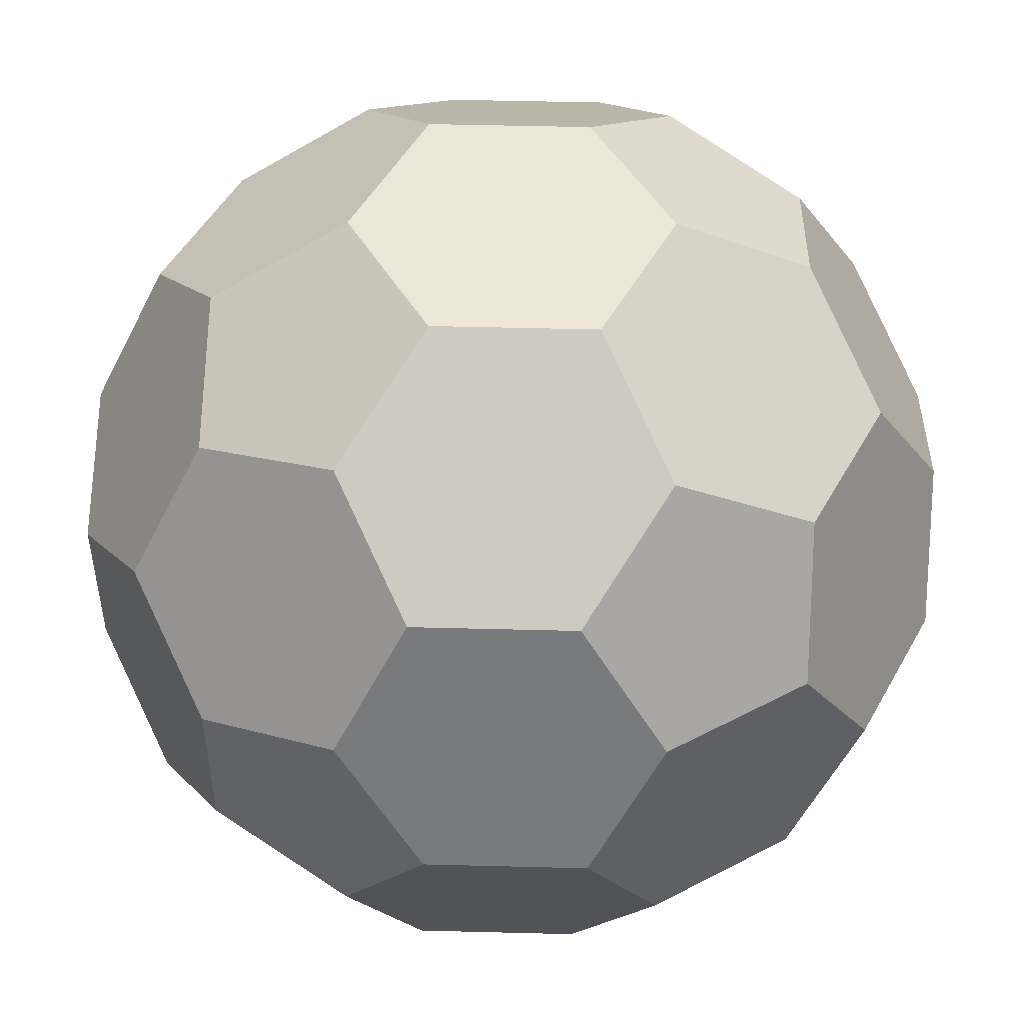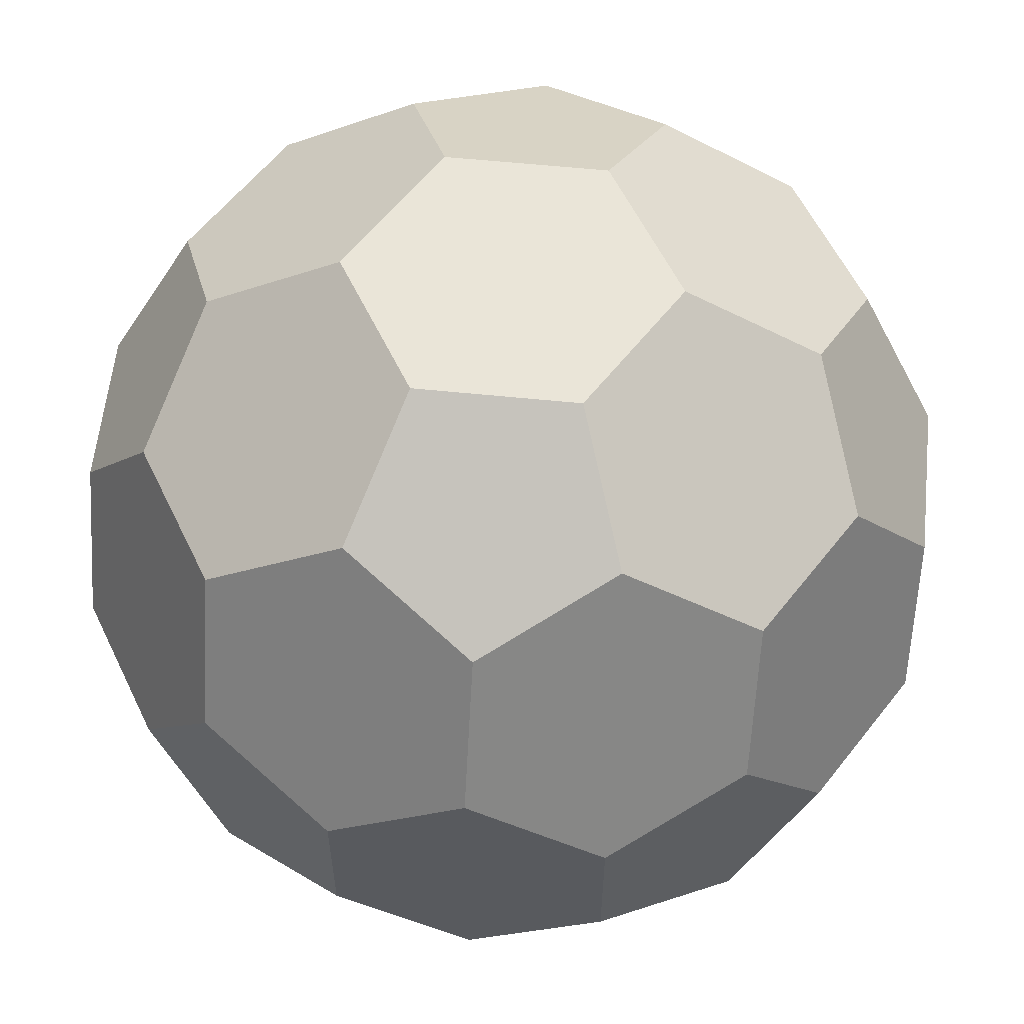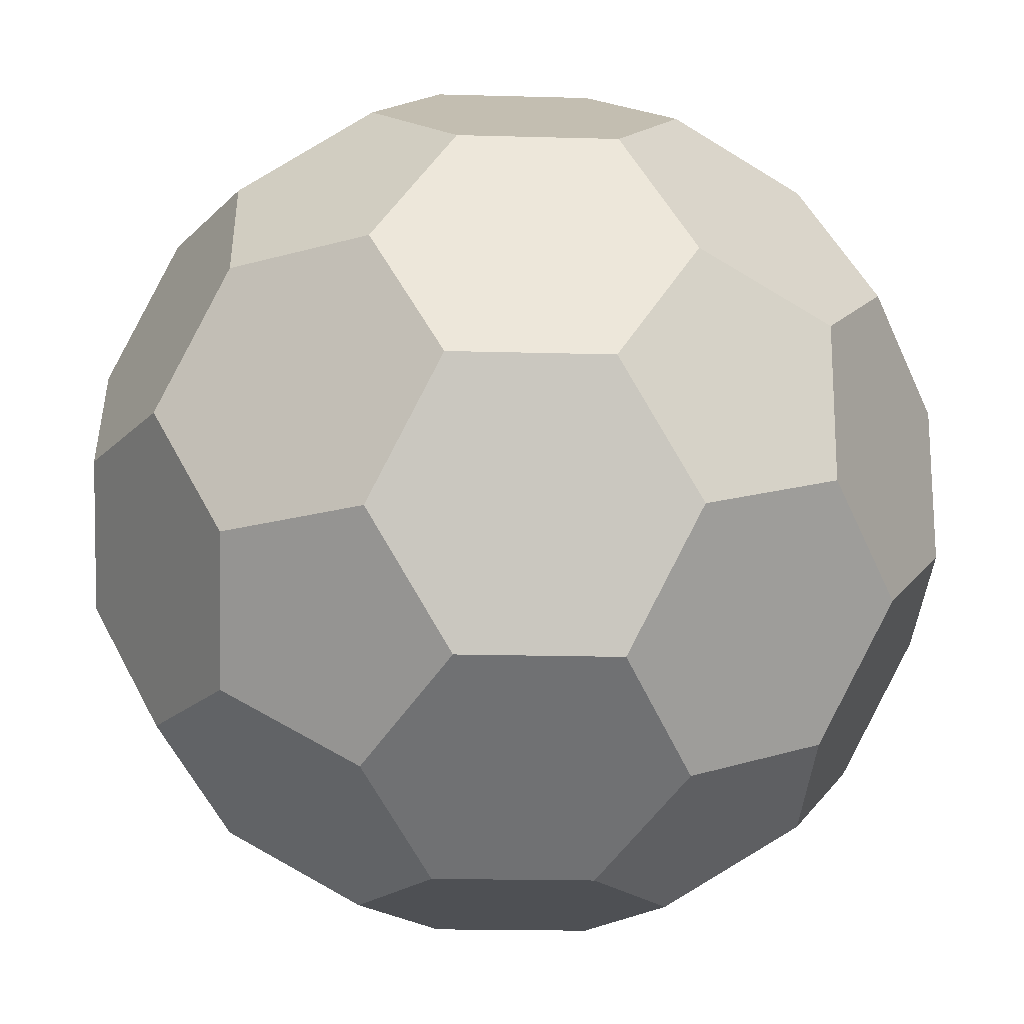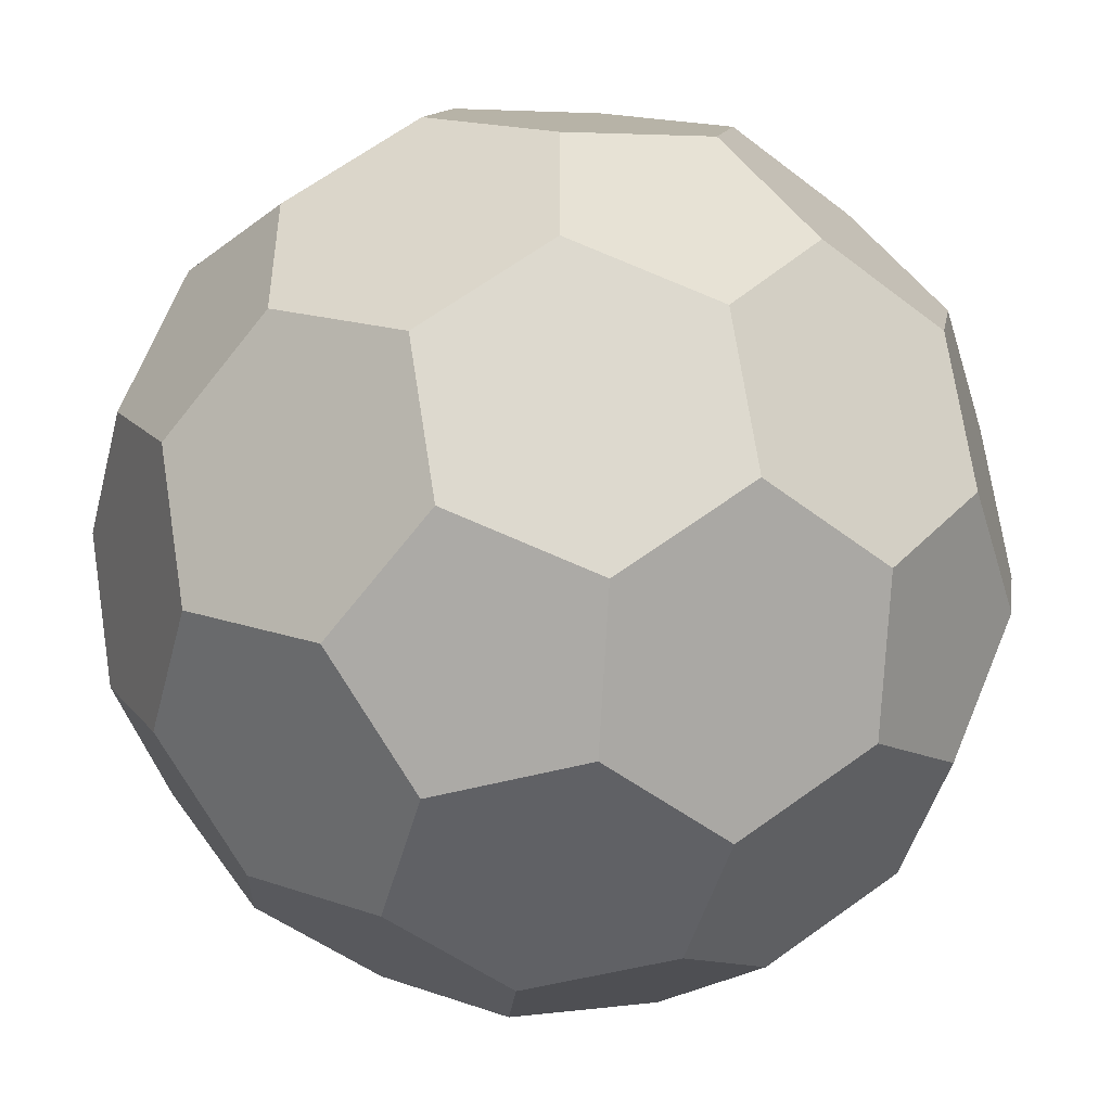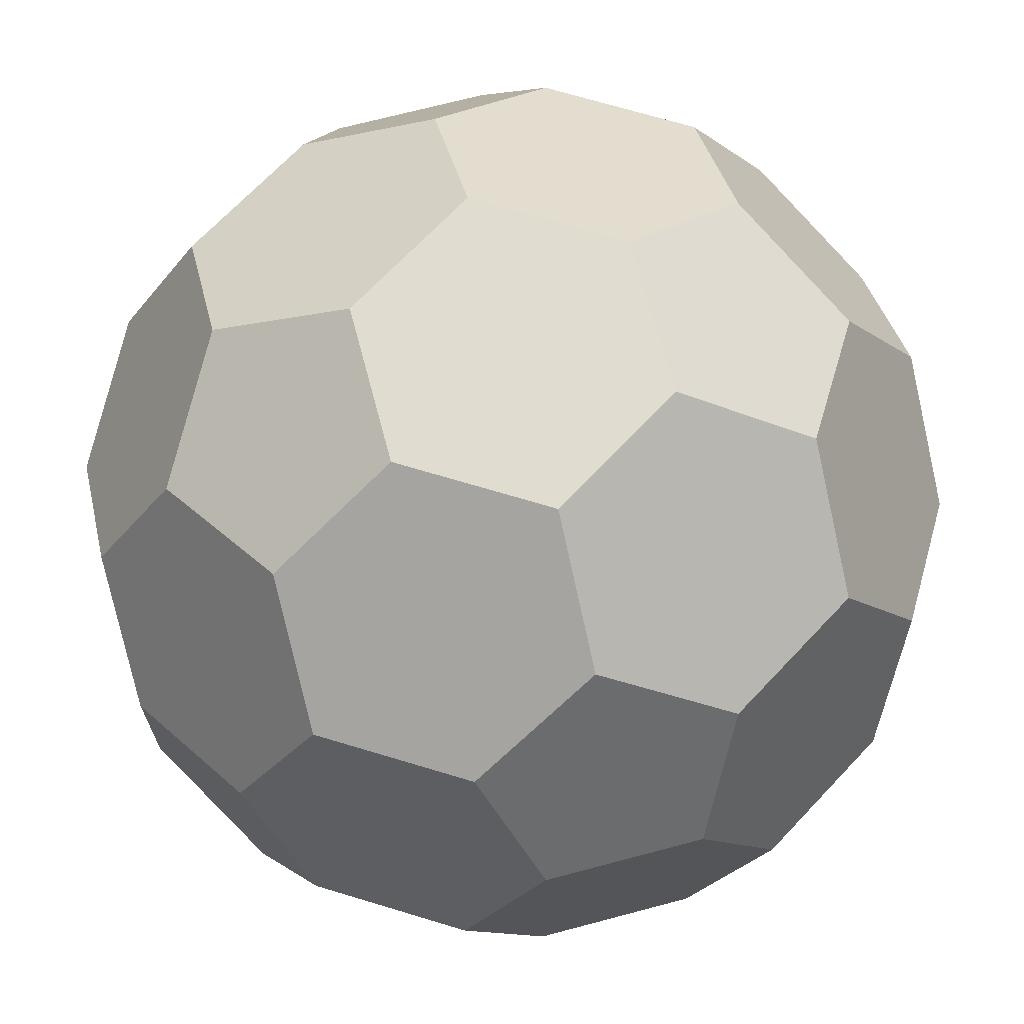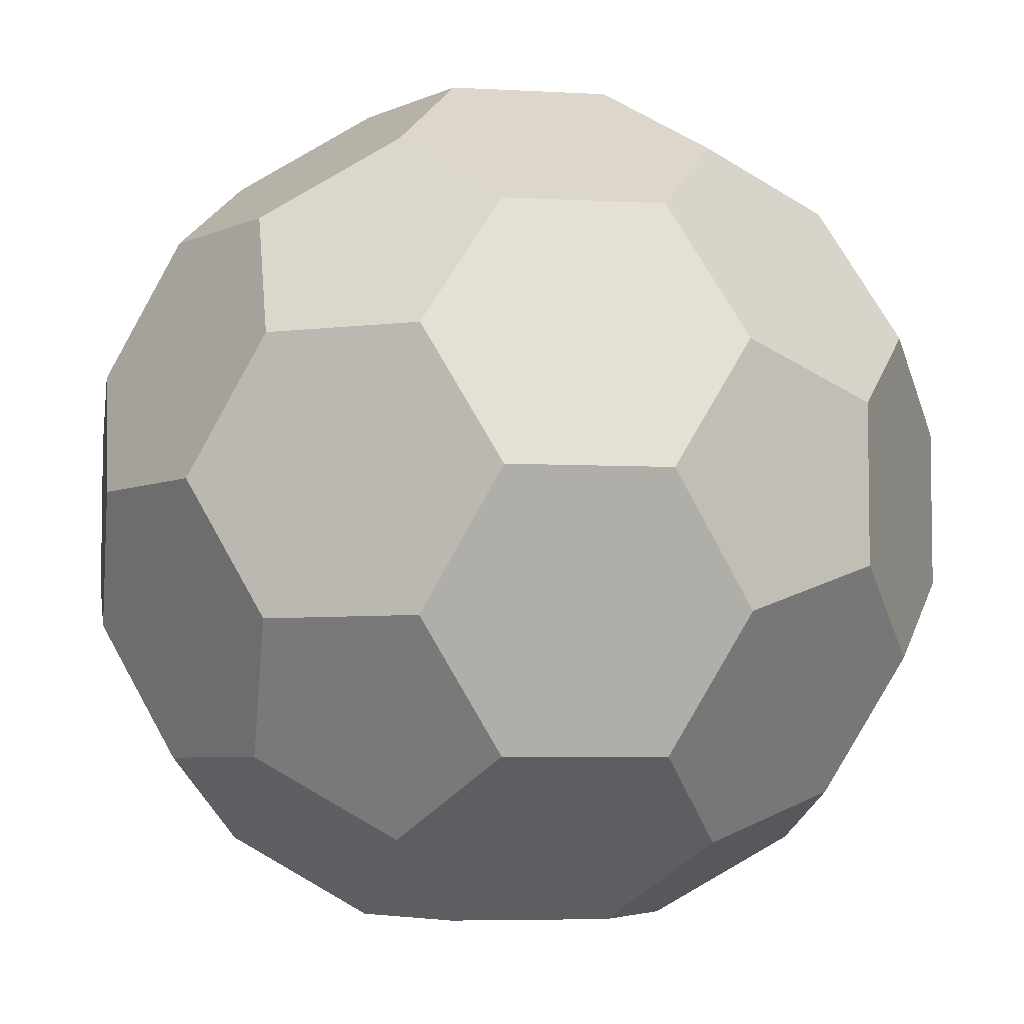
<metadata>
{"format":"obj","ext":"obj","renderer":"f3d","projection":"perspective","resolution":1024,"background":"white","views":[{"elev":49.8,"azim":-30.1,"up":"+Z"},{"elev":58.8,"azim":-84.0,"up":"+Z"},{"elev":-19.0,"azim":118.7,"up":"+Y"},{"elev":-47.7,"azim":17.1,"up":"+Y"},{"elev":69.4,"azim":165.1,"up":"+Z"},{"elev":-5.5,"azim":21.8,"up":"+Z"}]}
</metadata>
<code>
o ChamferedDodecahedron1
v 0.5794 0.5794 0.5794
v 0.5794 0.2824 0.763
v 0.754 0 0.6551
v 0.9375 0 0.3581
v 0.9375 0.297 0.1746
v 0.763 0.5794 0.2824
v 0.6551 0.754 0
v 0.3581 0.9375 0
v 0.1746 0.9375 0.297
v 0.2824 0.763 0.5794
v 0 0.6551 0.754
v 0 0.3581 0.9375
v 0.297 0.1746 0.9375
v 0.5794 0.5794 -0.5794
v 0.5794 0.2824 -0.763
v 0.297 0.1746 -0.9375
v 0 0.3581 -0.9375
v 0 0.6551 -0.754
v 0.2824 0.763 -0.5794
v 0.1746 0.9375 -0.297
v 0.763 0.5794 -0.2824
v 0.9375 0.297 -0.1746
v 0.9375 0 -0.3581
v 0.754 0 -0.6551
v 0.5794 -0.5794 0.5794
v 0.5794 -0.2824 0.763
v 0.297 -0.1746 0.9375
v 0 -0.3581 0.9375
v 0 -0.6551 0.754
v 0.2824 -0.763 0.5794
v 0.1746 -0.9375 0.297
v 0.3581 -0.9375 0
v 0.6551 -0.754 0
v 0.763 -0.5794 0.2824
v 0.9375 -0.297 0.1746
v 0.5794 -0.5794 -0.5794
v 0.5794 -0.2824 -0.763
v 0.9375 -0.297 -0.1746
v 0.763 -0.5794 -0.2824
v 0.1746 -0.9375 -0.297
v 0.2824 -0.763 -0.5794
v 0 -0.6551 -0.754
v 0 -0.3581 -0.9375
v 0.297 -0.1746 -0.9375
v -0.5794 0.5794 0.5794
v -0.5794 0.2824 0.763
v -0.297 0.1746 0.9375
v -0.2824 0.763 0.5794
v -0.1746 0.9375 0.297
v -0.3581 0.9375 0
v -0.6551 0.754 0
v -0.763 0.5794 0.2824
v -0.9375 0.297 0.1746
v -0.9375 0 0.3581
v -0.754 0 0.6551
v -0.5794 0.5794 -0.5794
v -0.5794 0.2824 -0.763
v -0.754 0 -0.6551
v -0.9375 0 -0.3581
v -0.9375 0.297 -0.1746
v -0.763 0.5794 -0.2824
v -0.1746 0.9375 -0.297
v -0.2824 0.763 -0.5794
v -0.297 0.1746 -0.9375
v -0.5794 -0.5794 0.5794
v -0.5794 -0.2824 0.763
v -0.9375 -0.297 0.1746
v -0.763 -0.5794 0.2824
v -0.6551 -0.754 0
v -0.3581 -0.9375 0
v -0.1746 -0.9375 0.297
v -0.2824 -0.763 0.5794
v -0.297 -0.1746 0.9375
v -0.5794 -0.5794 -0.5794
v -0.5794 -0.2824 -0.763
v -0.297 -0.1746 -0.9375
v -0.2824 -0.763 -0.5794
v -0.1746 -0.9375 -0.297
v -0.763 -0.5794 -0.2824
v -0.9375 -0.297 -0.1746
g ChamferedDodecahedron1
f 1 2 3 4 5 6
f 1 6 7 8 9 10
f 1 10 11 12 13 2
f 14 15 16 17 18 19
f 14 19 20 8 7 21
f 14 21 22 23 24 15
f 25 26 27 28 29 30
f 25 30 31 32 33 34
f 25 34 35 4 3 26
f 36 37 24 23 38 39
f 36 39 33 32 40 41
f 36 41 42 43 44 37
f 45 46 47 12 11 48
f 45 48 49 50 51 52
f 45 52 53 54 55 46
f 56 57 58 59 60 61
f 56 61 51 50 62 63
f 56 63 18 17 64 57
f 65 66 55 54 67 68
f 65 68 69 70 71 72
f 65 72 29 28 73 66
f 74 75 76 43 42 77
f 74 77 78 70 69 79
f 74 79 80 59 58 75
f 28 27 13 12 47 73
f 43 76 64 17 16 44
f 4 35 38 23 22 5
f 59 80 67 54 53 60
f 8 20 62 50 49 9
f 32 31 71 70 78 40
f 11 10 9 49 48
f 18 63 62 20 19
f 29 72 71 31 30
f 42 41 40 78 77
f 3 2 13 27 26
f 24 37 44 16 15
f 55 66 73 47 46
f 58 57 64 76 75
f 7 6 5 22 21
f 33 39 38 35 34
f 51 61 60 53 52
f 69 68 67 80 79

</code>
